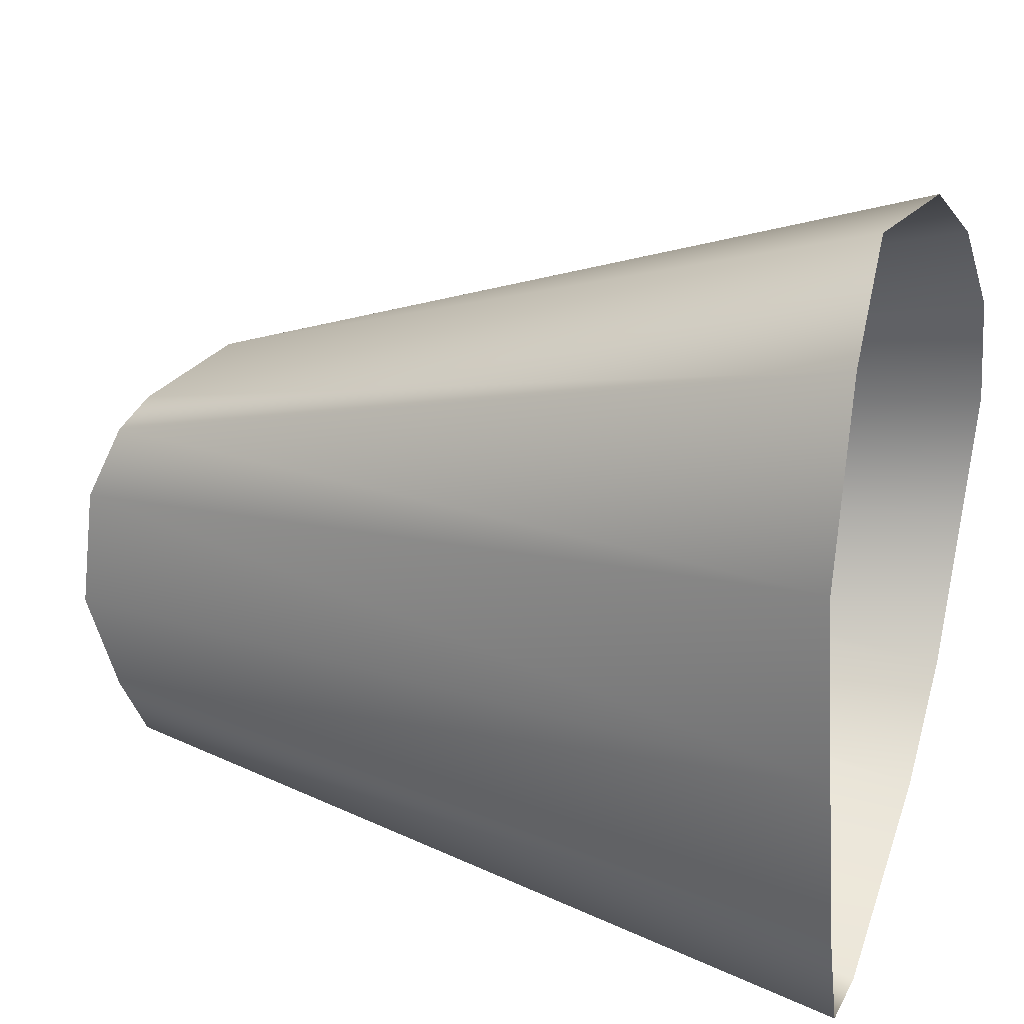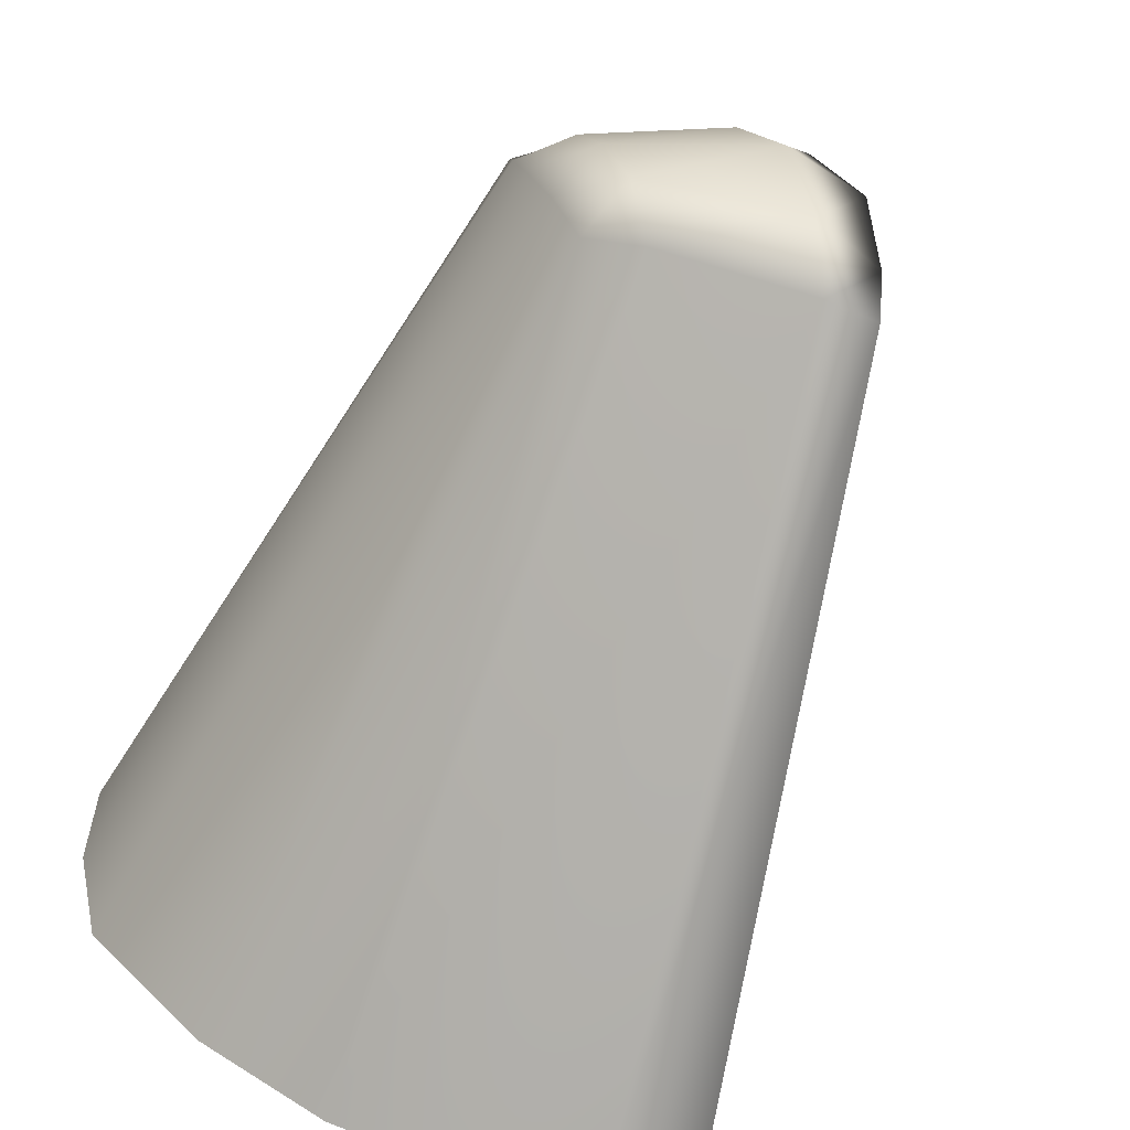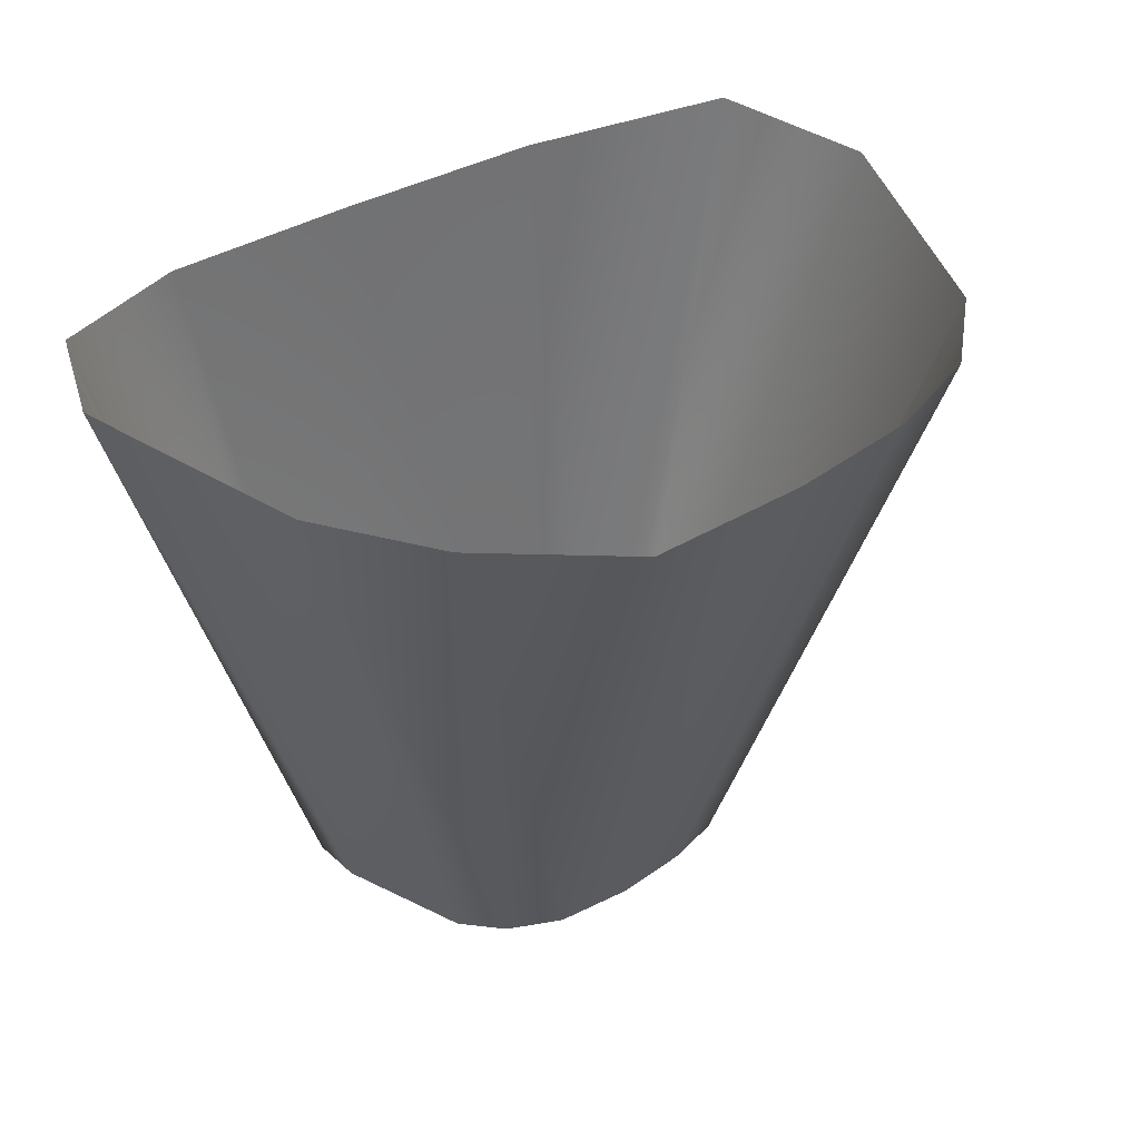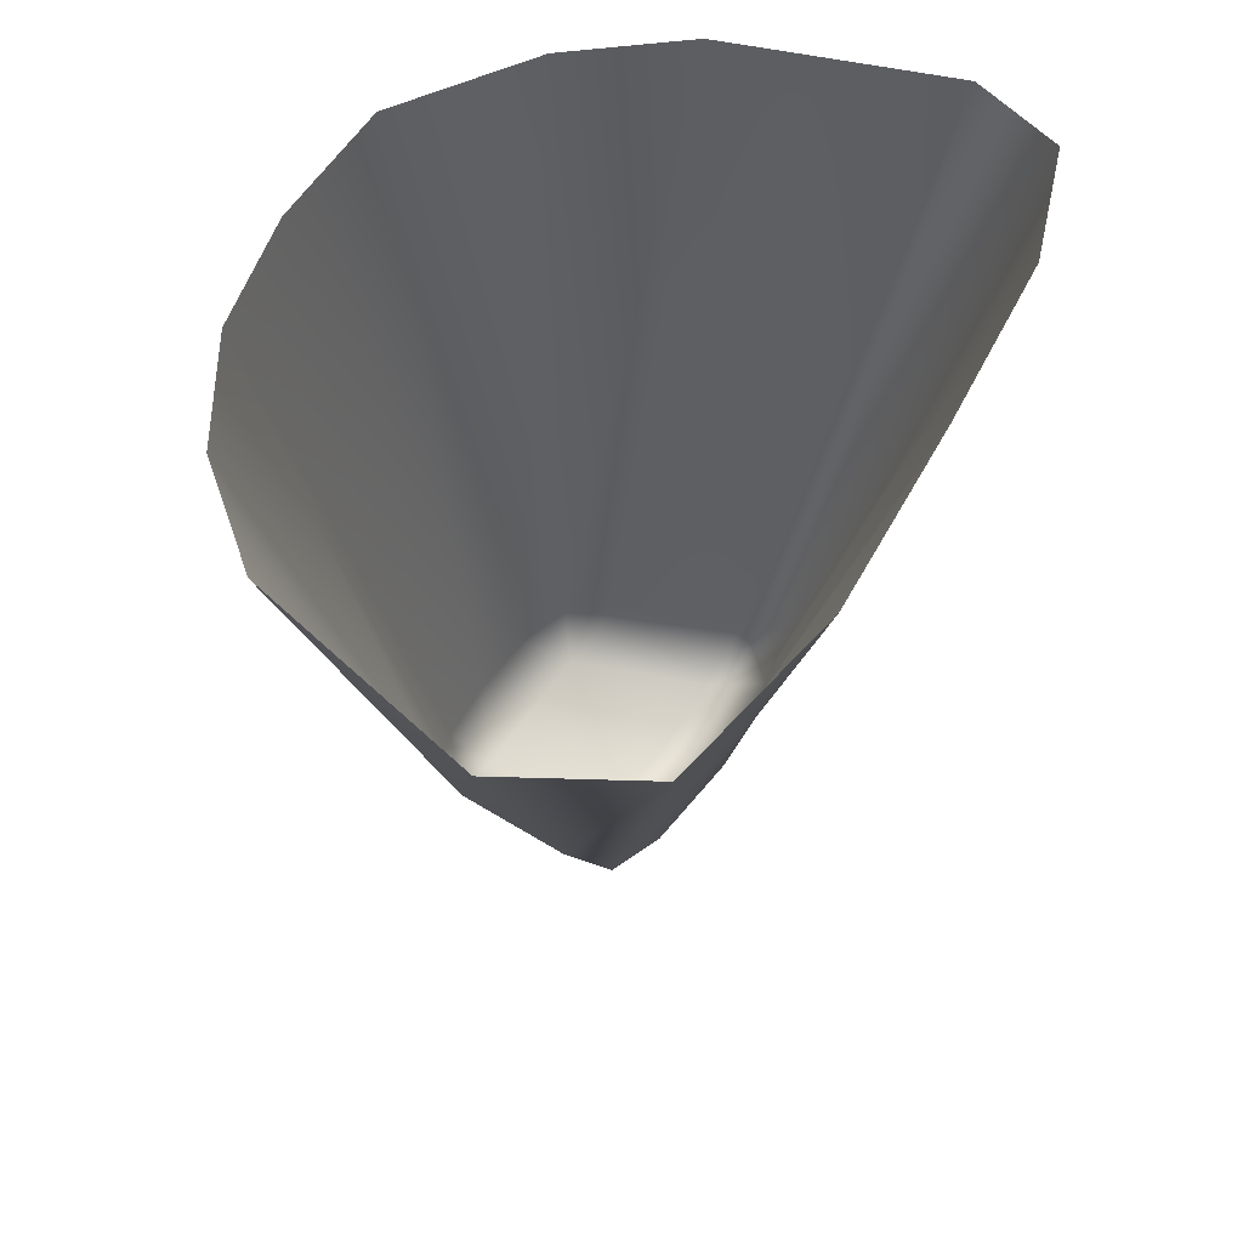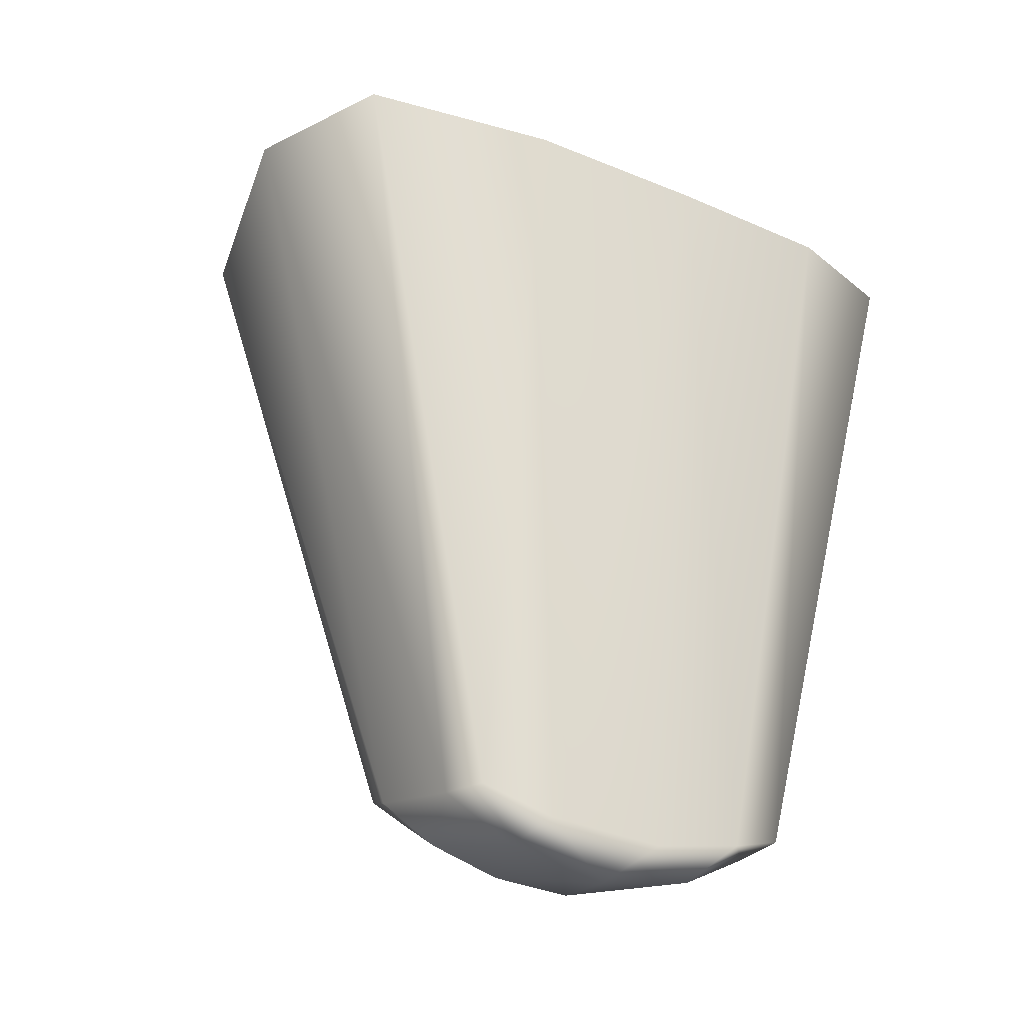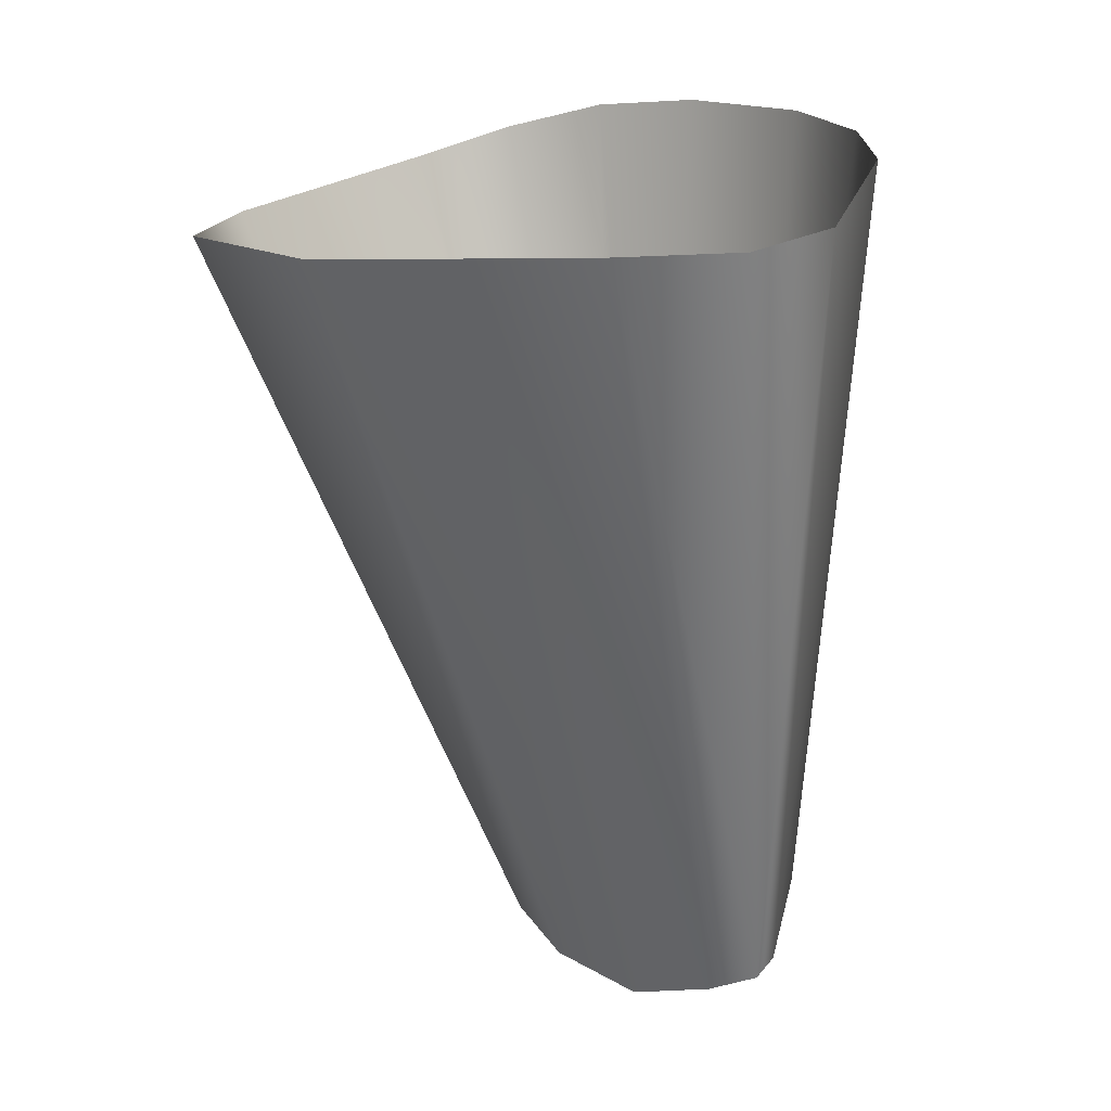
<metadata>
{"format":"obj","ext":"obj","renderer":"f3d","projection":"perspective","resolution":1024,"background":"white","views":[{"elev":40.5,"azim":101.7,"up":"+Z"},{"elev":-70.0,"azim":-24.1,"up":"+Z"},{"elev":55.4,"azim":-132.2,"up":"+Y"},{"elev":56.0,"azim":17.6,"up":"+Y"},{"elev":-44.0,"azim":48.6,"up":"+Y"},{"elev":15.8,"azim":118.5,"up":"+Y"}]}
</metadata>
<code>
v -0.1523 -0.2477 0.0228
v -0.1051 -0.2578 -0.1676
v 0.07845 -0.2961 -0.2229
v 0.002453 -0.3194 0.03318
v 0.05824 -0.3444 -0.1055
v -0.1447 -0.2617 -0.06713
v 0.04079 -0.295 -0.2206
v -0.02552 -0.3381 -0.0224
v -0.00151 -0.3523 -0.09847
v -0.03816 -0.3079 0.03702
v 0.02733 -0.341 -0.0184
v -0.1526 -0.2548 -0.01451
v 0.07402 -0.3176 -0.1798
v 0.02304 -0.3311 -0.1717
v -0.1279 -0.2648 -0.1245
v -0.1266 -0.2668 0.03167
v -0.06678 -0.2744 -0.1899
v -0.1081 -0.3014 -0.07719
v -0.08931 -0.3004 -0.1399
v -0.1204 -0.2895 -0.01827
v 0.1805 0.2613 0.1204
v 0.1177 0.2601 0.268
v 0.002767 0.2636 0.3026
v -0.1669 0.2971 0.2296
v -0.2175 0.3225 0.1649
v -0.2375 0.3436 0.08422
v -0.2323 0.3523 -0.007643
v -0.2076 0.3502 -0.1156
v -0.1172 0.346 -0.2061
v -0.02337 0.3366 -0.2609
v 0.1601 0.3117 -0.3026
v 0.2287 0.3014 -0.2702
v 0.2375 0.2918 -0.172
v 0.2123 0.2771 -0.03169
f 12 1 26
f 26 1 25
f 6 12 27
f 27 12 26
f 32 3 31
f 31 3 7
f 23 10 22
f 22 10 4
f 21 11 34
f 34 11 5
f 22 4 21
f 21 4 11
f 11 4 8
f 8 4 10
f 5 11 9
f 9 11 8
f 5 13 34
f 34 13 33
f 13 3 33
f 33 3 32
f 13 5 14
f 14 5 9
f 3 13 7
f 7 13 14
f 15 6 28
f 28 6 27
f 2 15 29
f 29 15 28
f 24 16 23
f 23 16 10
f 25 1 24
f 24 1 16
f 17 30 7
f 7 30 31
f 17 2 30
f 30 2 29
f 17 19 2
f 2 19 15
f 19 18 15
f 15 18 6
f 14 9 19
f 19 9 18
f 7 14 17
f 17 14 19
f 18 20 6
f 6 20 12
f 20 16 12
f 12 16 1
f 8 10 20
f 20 10 16
f 9 8 18
f 18 8 20

</code>
